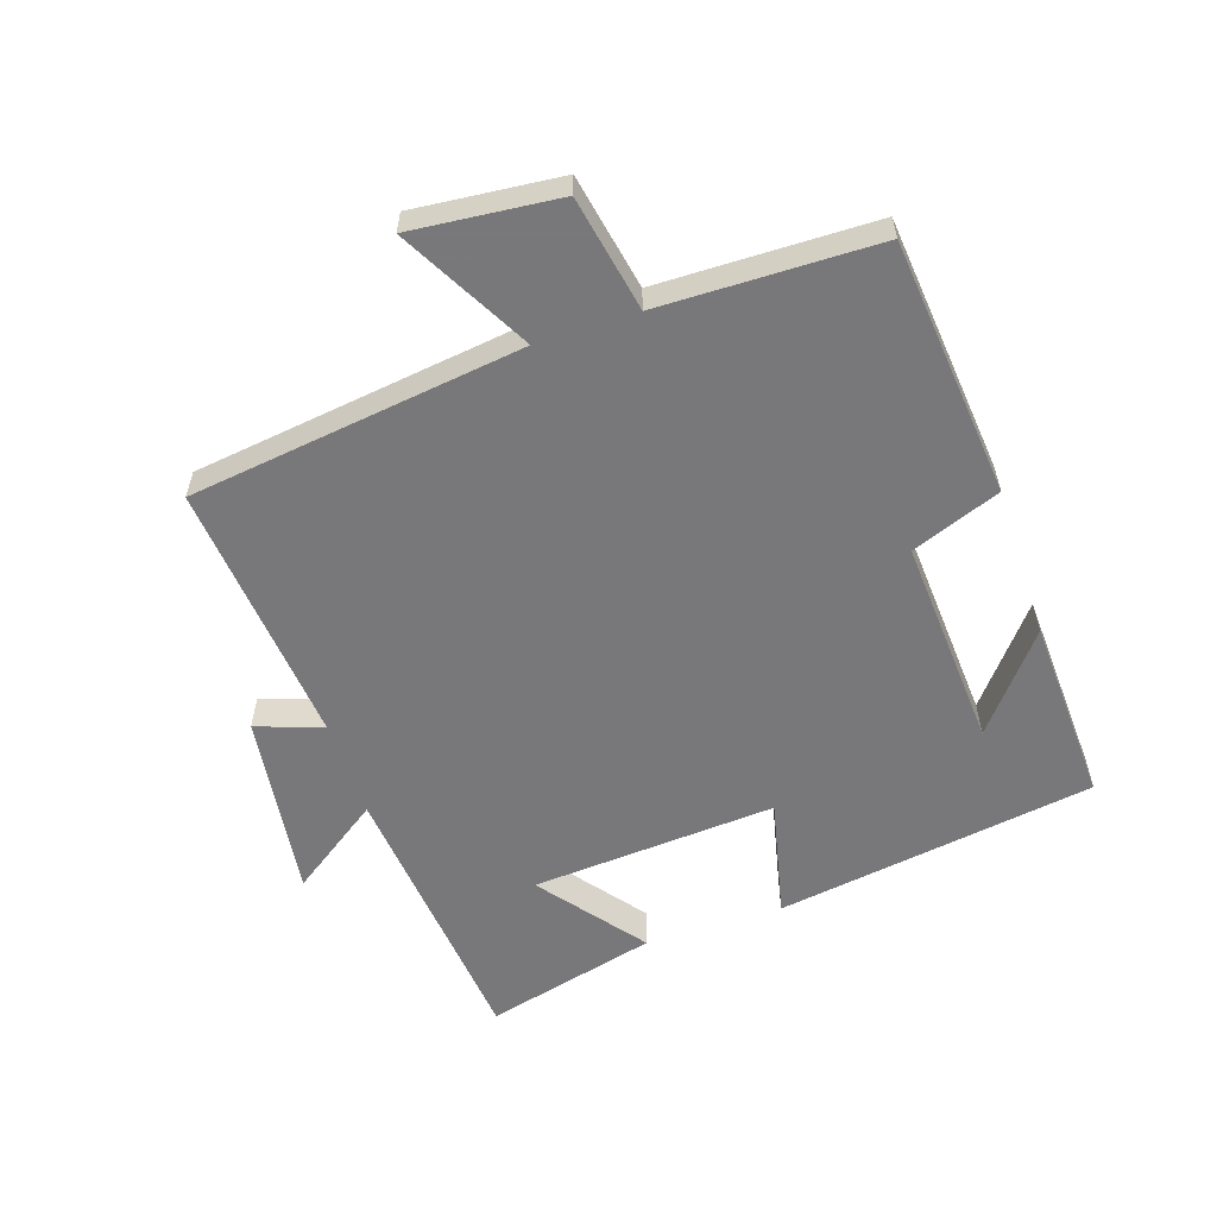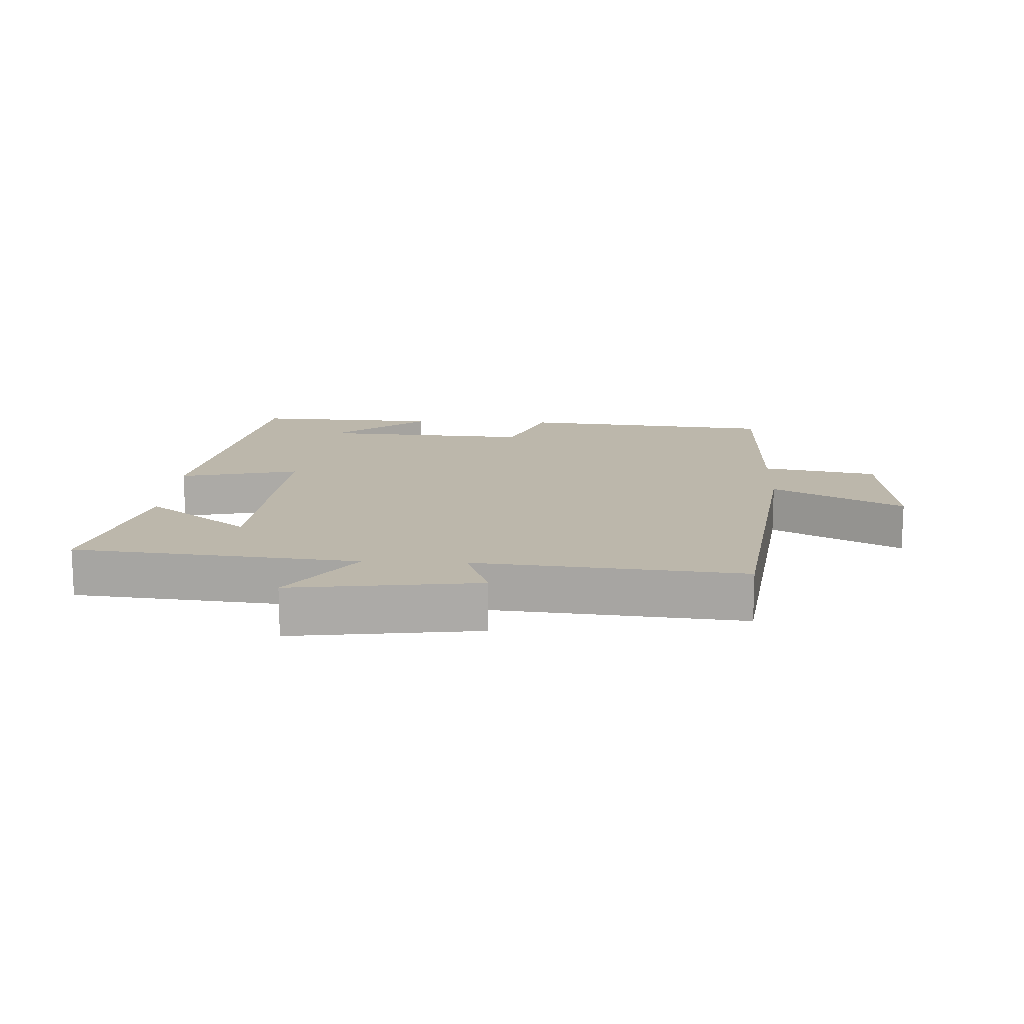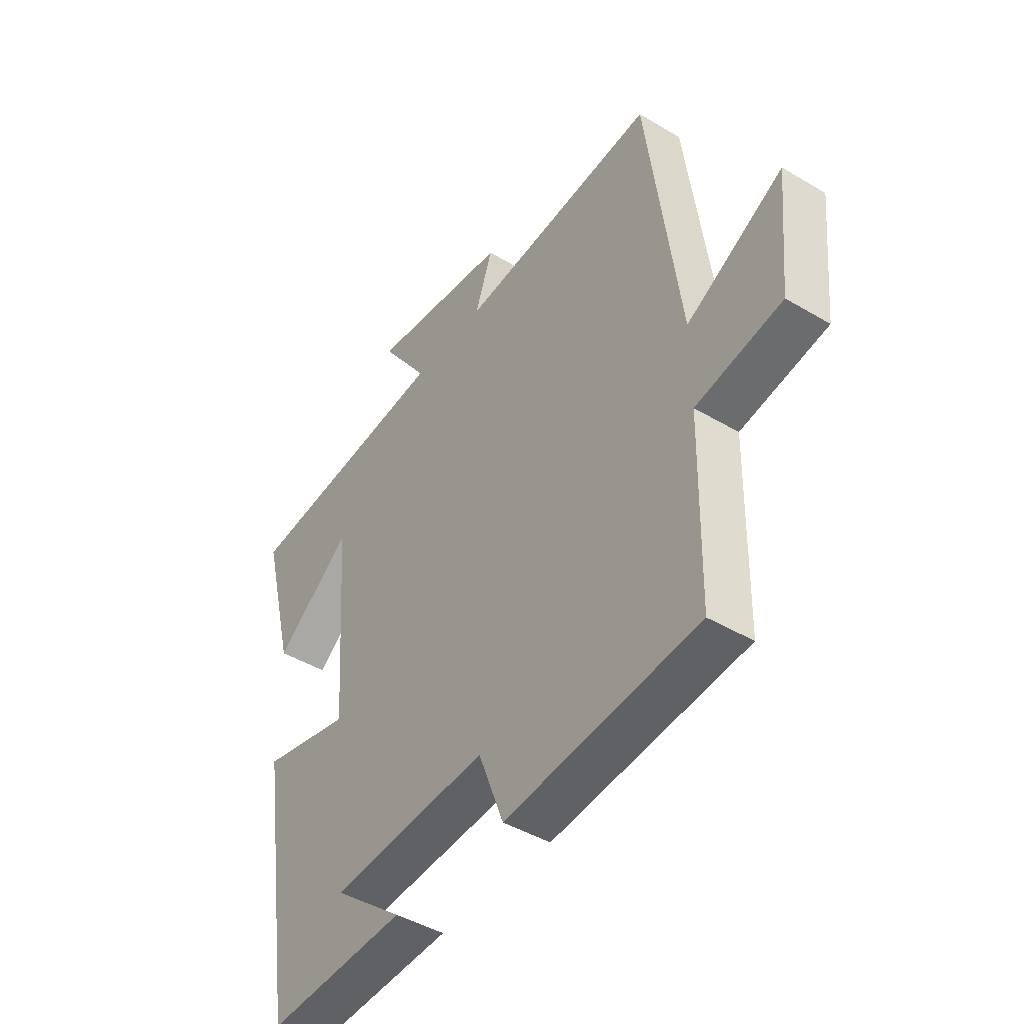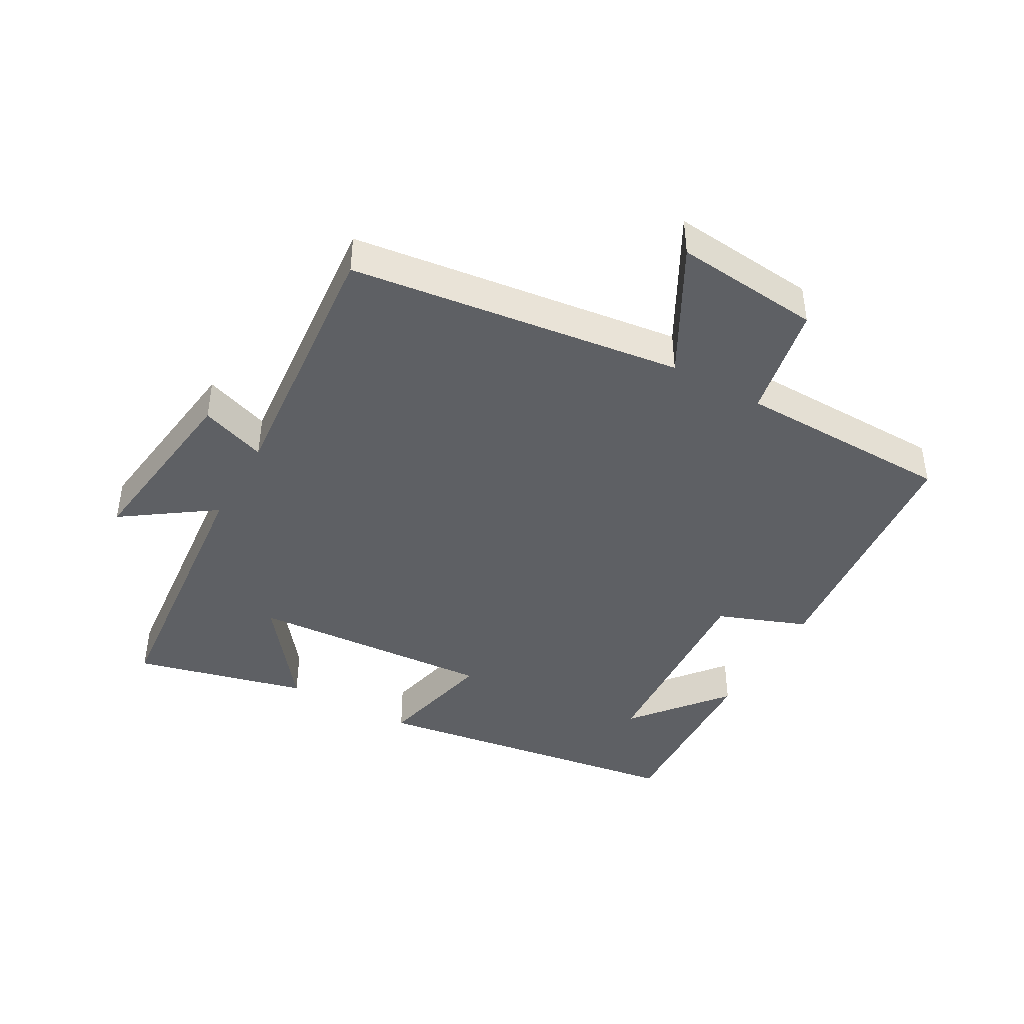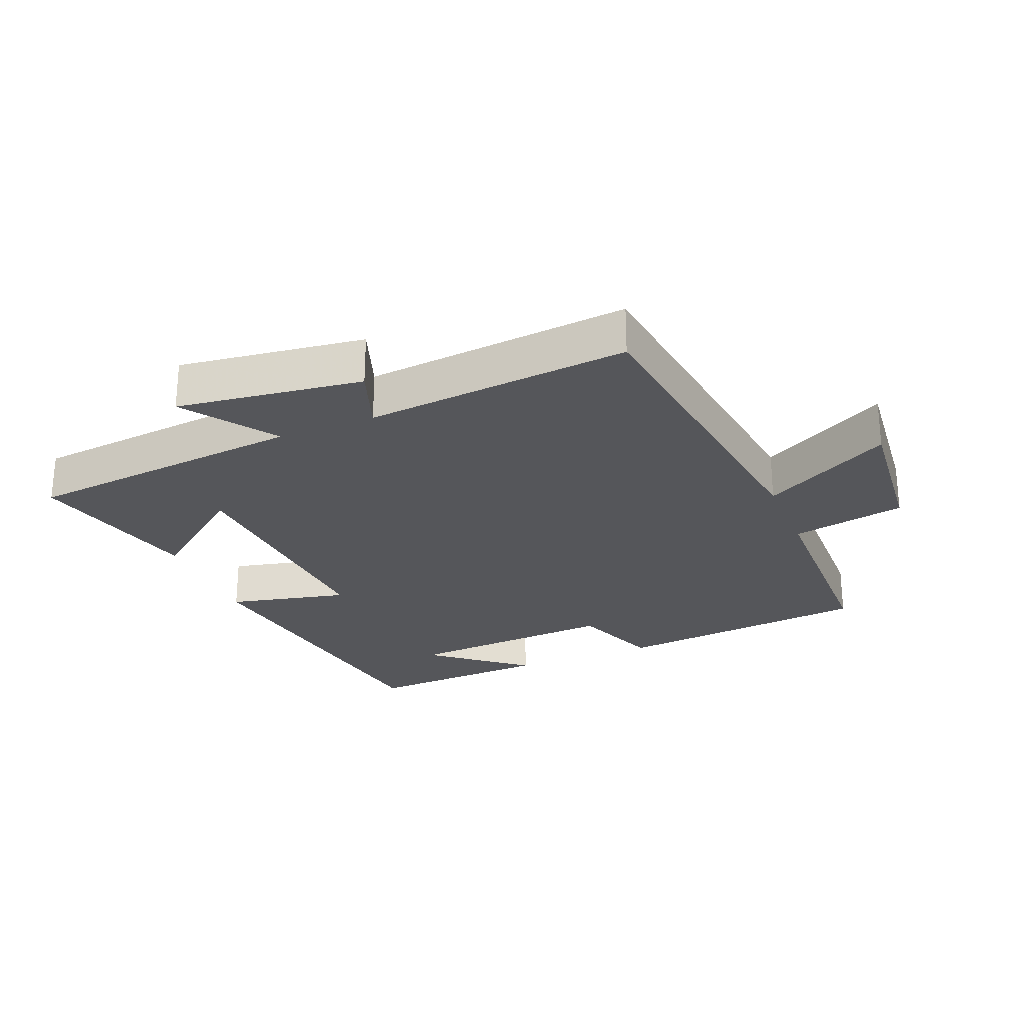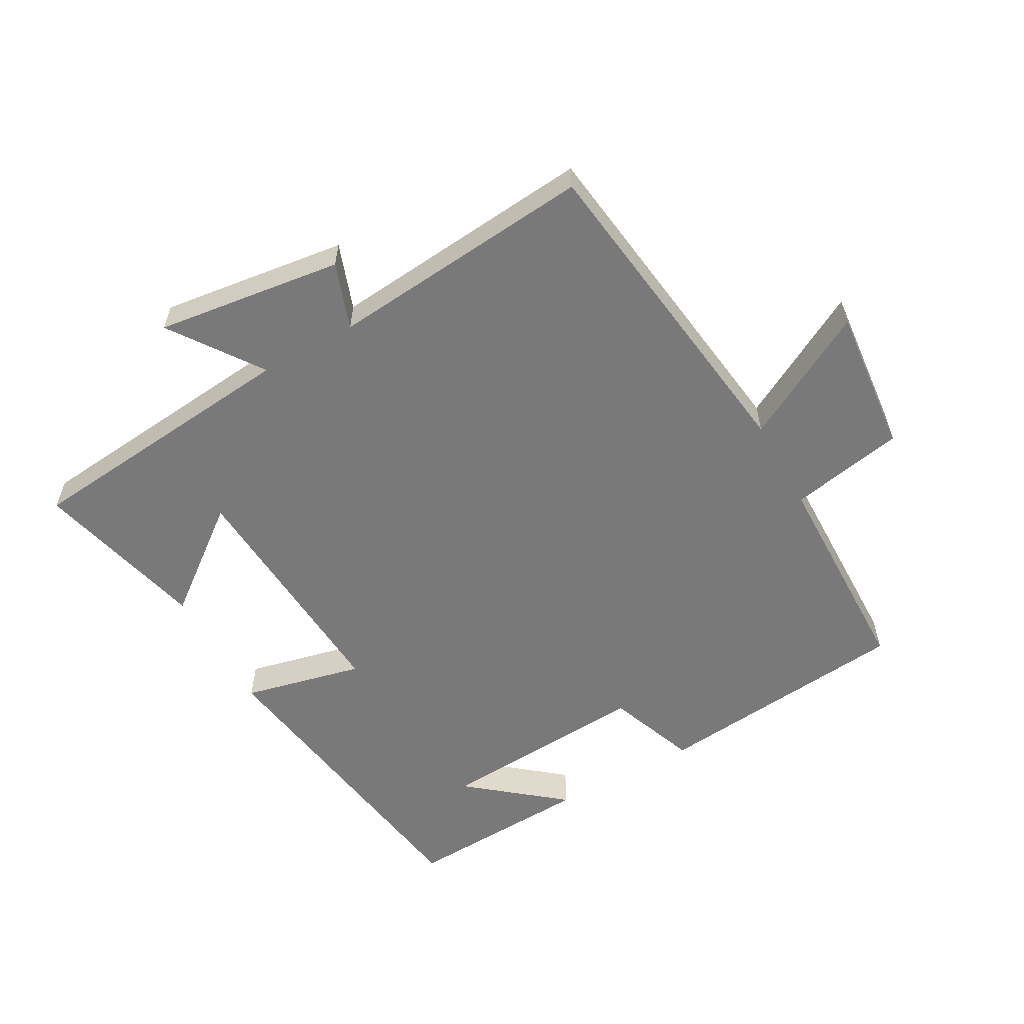
<metadata>
{"format":"obj","ext":"obj","renderer":"f3d","projection":"perspective","resolution":1024,"background":"white","views":[{"elev":-57.6,"azim":108.4,"up":"+Y"},{"elev":14.3,"azim":2.8,"up":"+Y"},{"elev":-44.2,"azim":55.1,"up":"+Z"},{"elev":-42.8,"azim":60.6,"up":"+Y"},{"elev":-26.1,"azim":22.3,"up":"+Y"},{"elev":-57.8,"azim":29.2,"up":"+Y"}]}
</metadata>
<code>
v 0.494 0.07 -0.461
v 0.097 0.07 -0.5
v 0.045 0.07 -0.363
v -0.281 0.07 -0.383
v -0.137 0.07 -0.5
v -0.425 0.07 -0.513
v -0.5 0.07 -0.021
v -0.315 0.07 -0.064
v -0.341 0.07 0.314
v -0.5 0.07 0.191
v -0.567 0.07 0.457
v -0.131 0.07 0.5
v -0.229 0.07 0.64
v 0.059 0.07 0.602
v 0.023 0.07 0.5
v 0.433 0.07 0.538
v 0.5 0.07 0.025
v 0.699 0.07 0.133
v 0.677 0.07 -0.093
v 0.5 0.07 -0.127
v 0.494 0 -0.461
v 0.097 0 -0.5
v 0.045 0 -0.363
v -0.281 0 -0.383
v -0.137 0 -0.5
v -0.425 0 -0.513
v -0.5 0 -0.021
v -0.315 0 -0.064
v -0.341 0 0.314
v -0.5 0 0.191
v -0.567 0 0.457
v -0.131 0 0.5
v -0.229 0 0.64
v 0.059 0 0.602
v 0.023 0 0.5
v 0.433 0 0.538
v 0.5 0 0.025
v 0.699 0 0.133
v 0.677 0 -0.093
v 0.5 0 -0.127
f 17 18 19 20
f 15 16 17 20
f 15 20 1 2
f 12 13 14 15
f 12 15 2 3
f 9 10 11 12
f 8 9 12 3
f 7 8 3 4
f 6 7 4
f 4 5 6
f 40 39 38 37
f 40 37 36 35
f 22 21 40 35
f 35 34 33 32
f 23 22 35 32
f 32 31 30 29
f 23 32 29 28
f 24 23 28 27
f 24 27 26
f 26 25 24
f 1 21 22 2
f 2 22 23 3
f 3 23 24 4
f 4 24 25 5
f 5 25 26 6
f 6 26 27 7
f 7 27 28 8
f 8 28 29 9
f 9 29 30 10
f 10 30 31 11
f 11 31 32 12
f 12 32 33 13
f 13 33 34 14
f 14 34 35 15
f 15 35 36 16
f 16 36 37 17
f 17 37 38 18
f 18 38 39 19
f 19 39 40 20
f 20 40 21 1

</code>
